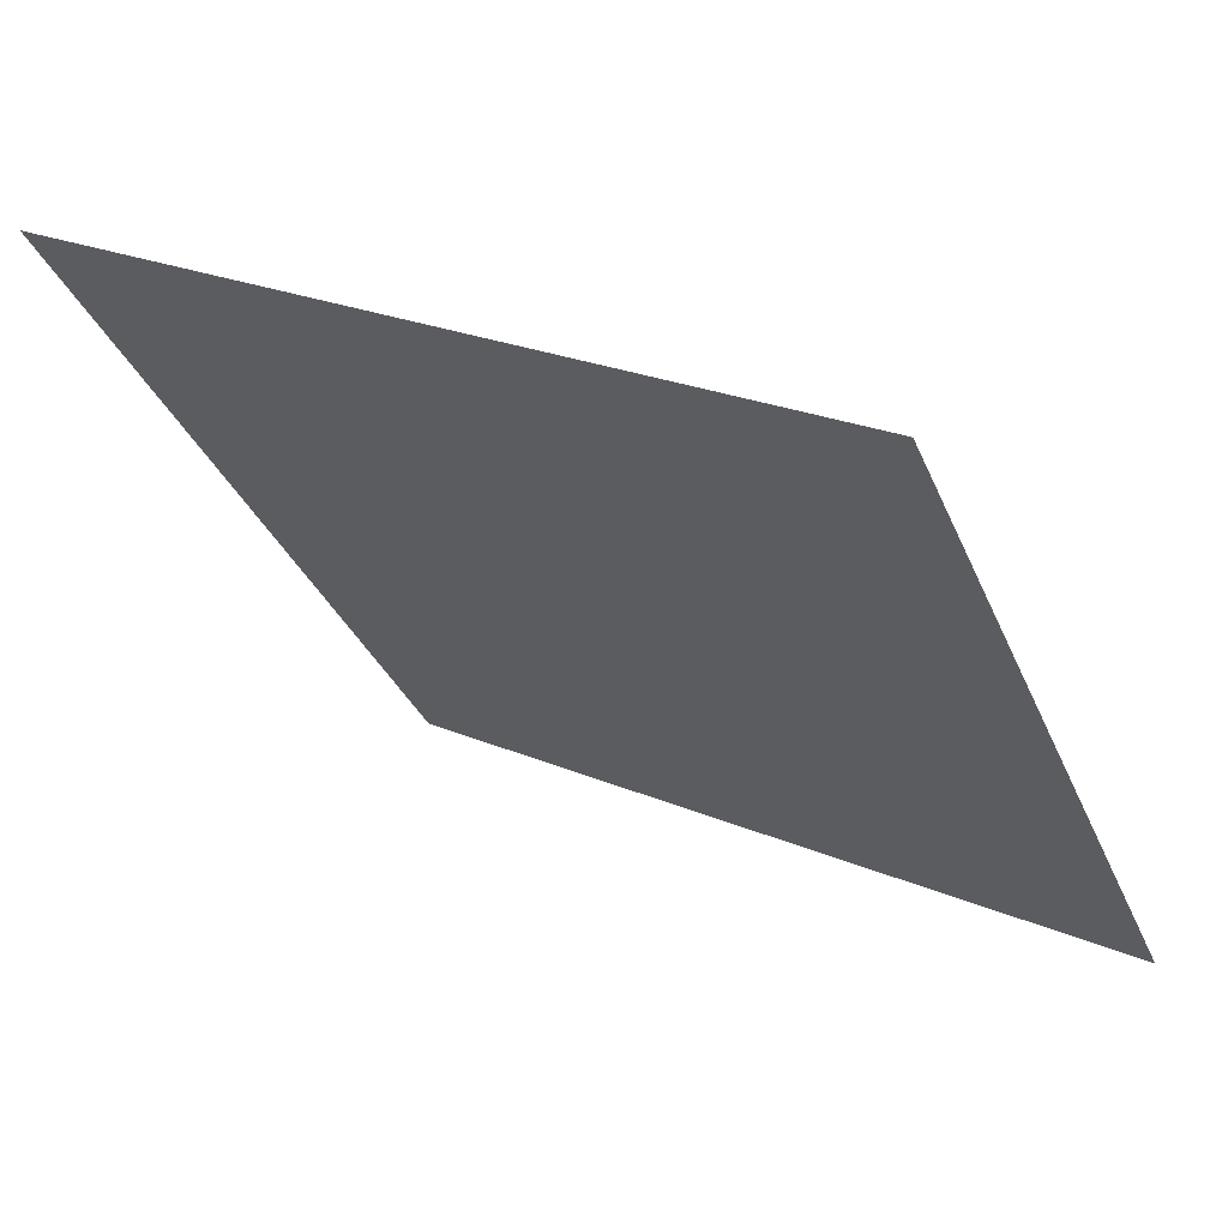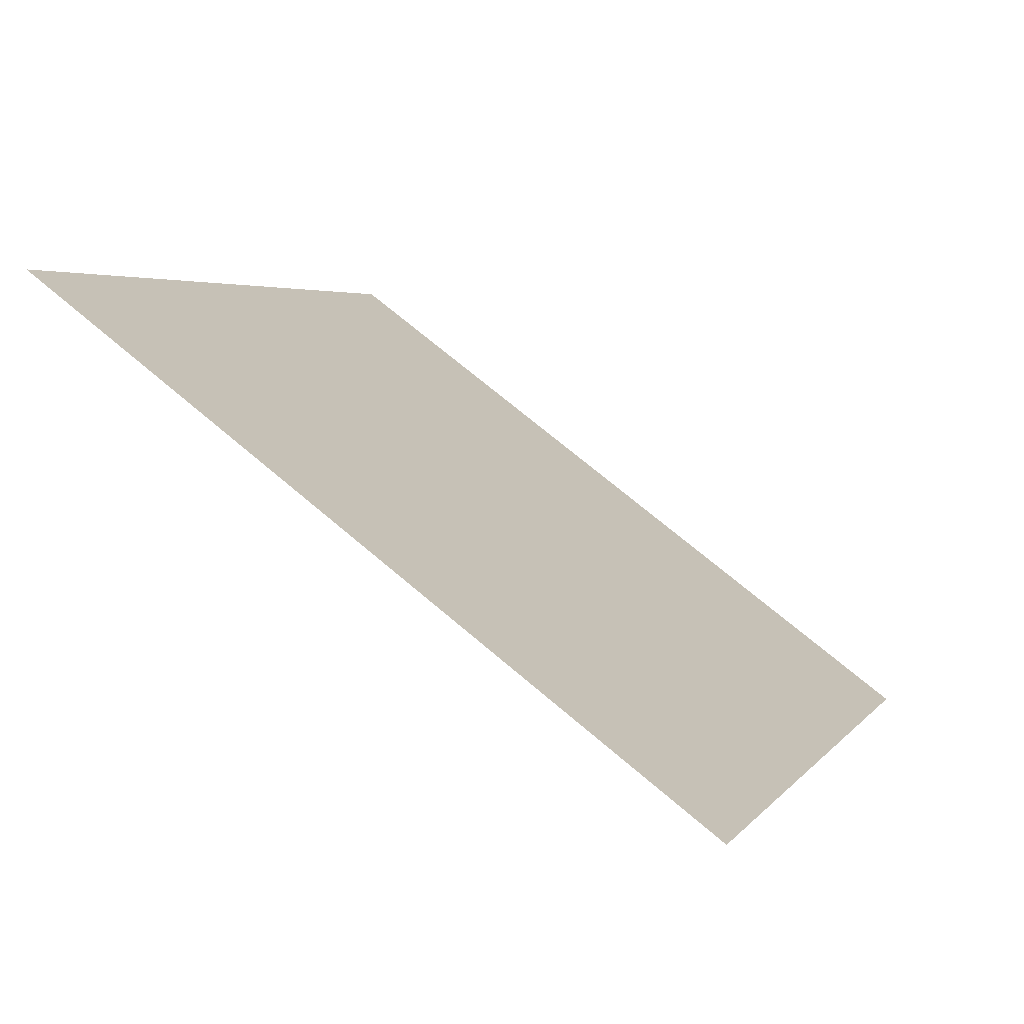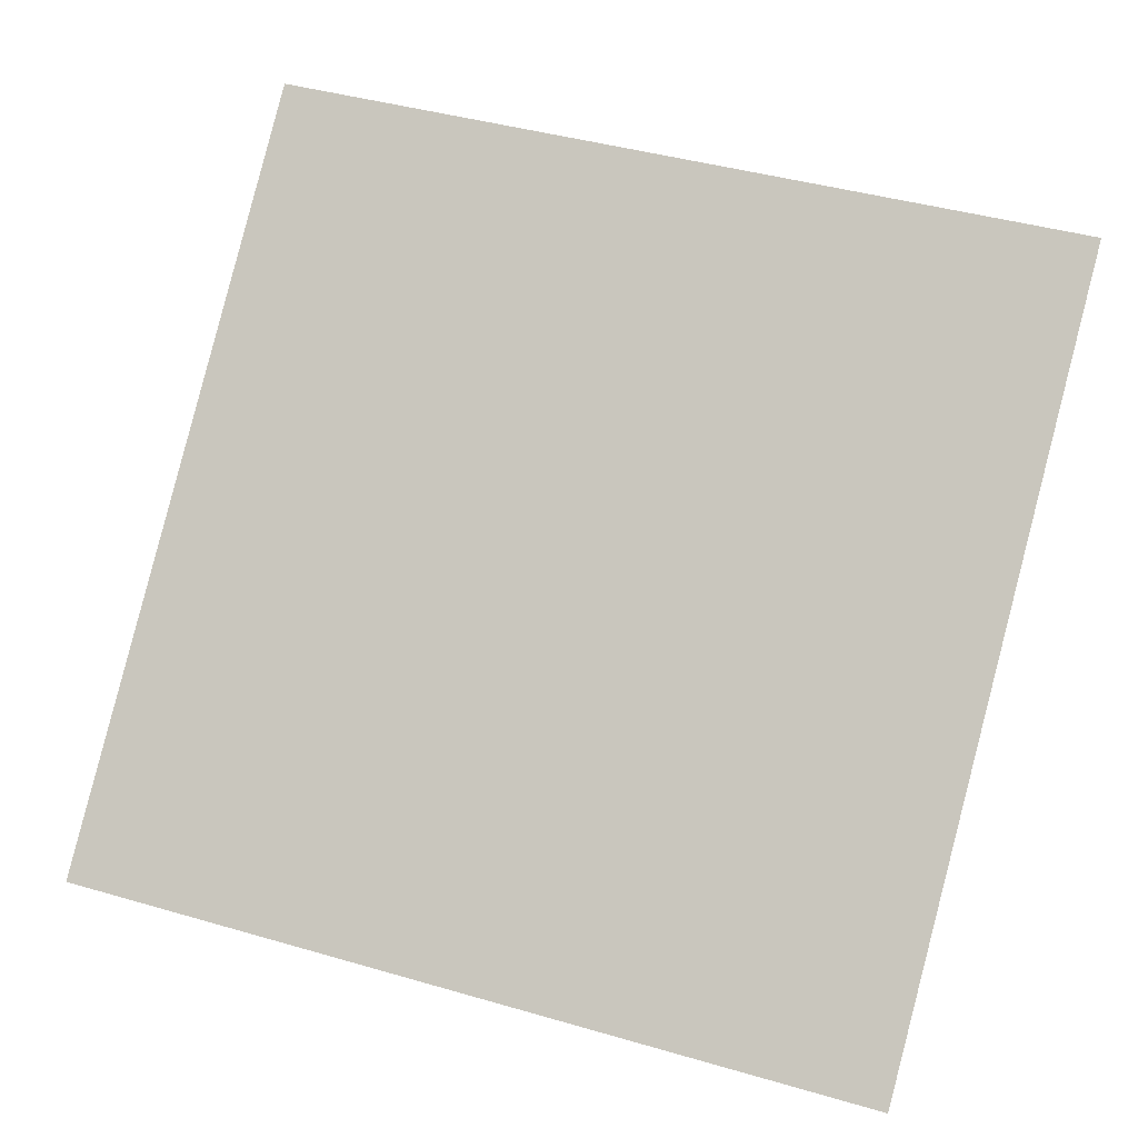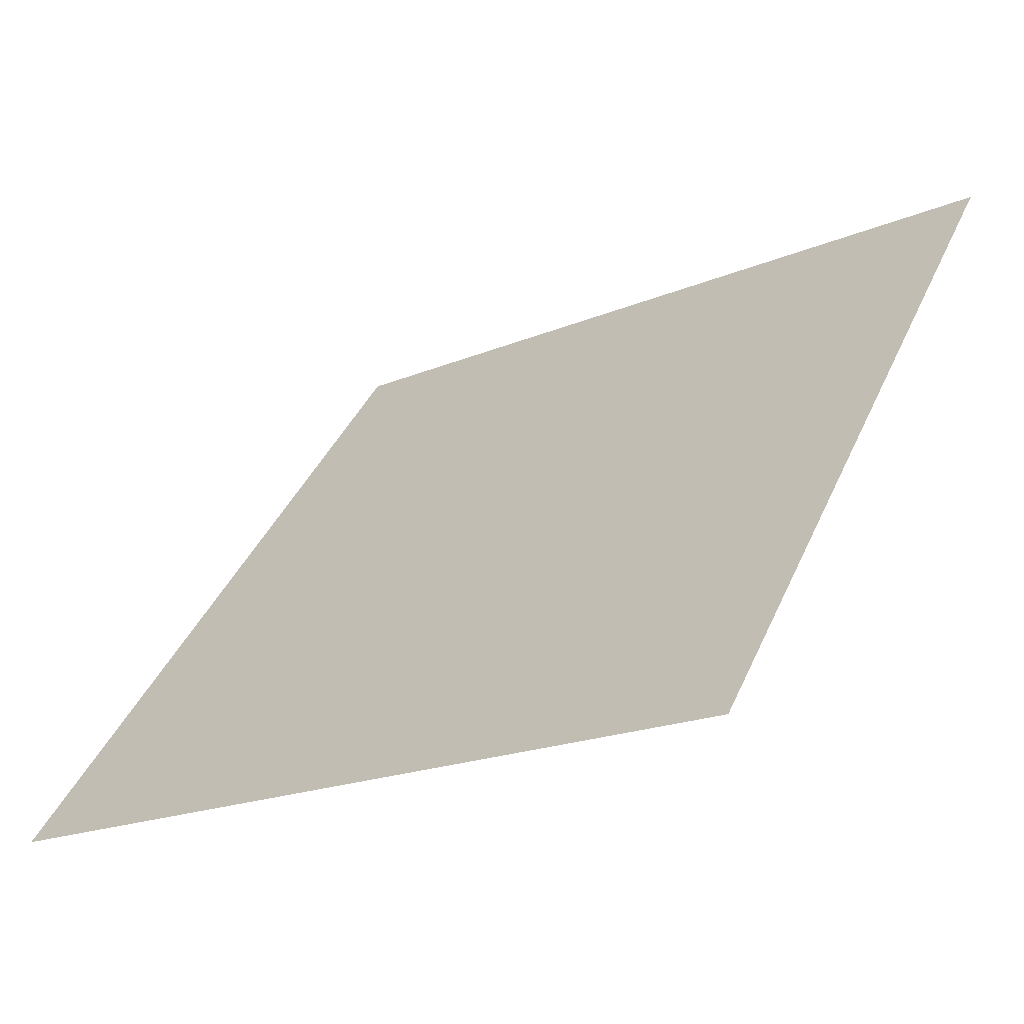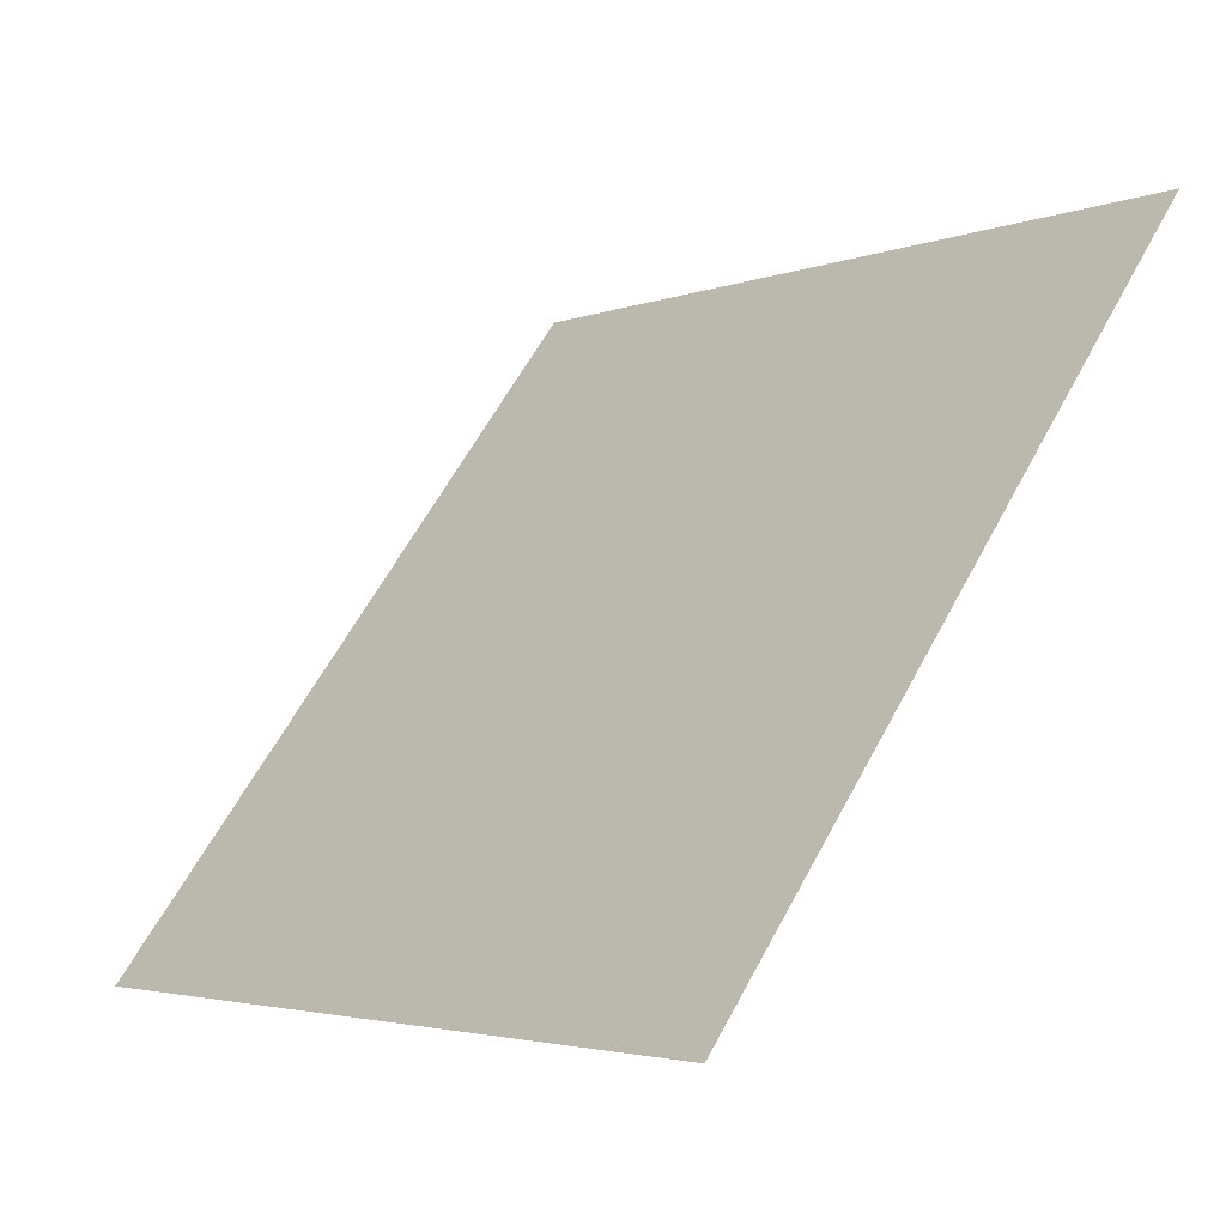
<metadata>
{"format":"obj","ext":"obj","renderer":"f3d","projection":"perspective","resolution":1024,"background":"white","views":[{"elev":25.3,"azim":-146.3,"up":"+Z"},{"elev":2.6,"azim":109.5,"up":"+Y"},{"elev":47.0,"azim":-160.5,"up":"+Y"},{"elev":-20.3,"azim":37.0,"up":"+Z"},{"elev":-4.0,"azim":50.3,"up":"+Z"}]}
</metadata>
<code>
v 0.06193 0.6586 0.3384
v 0.05537 0.6588 0.3384
v 0.05549 0.6627 0.3437
v 0.06205 0.6626 0.3436
f 4 3 2 1

</code>
